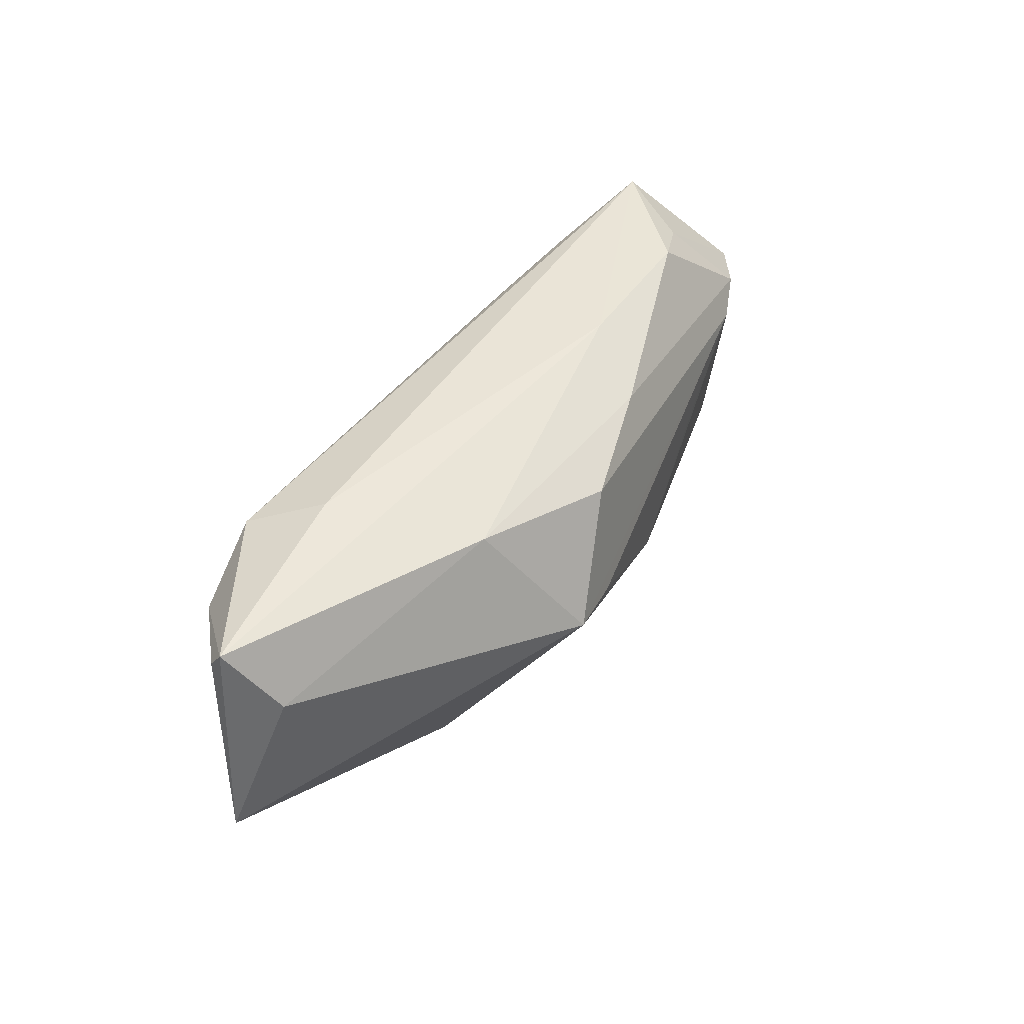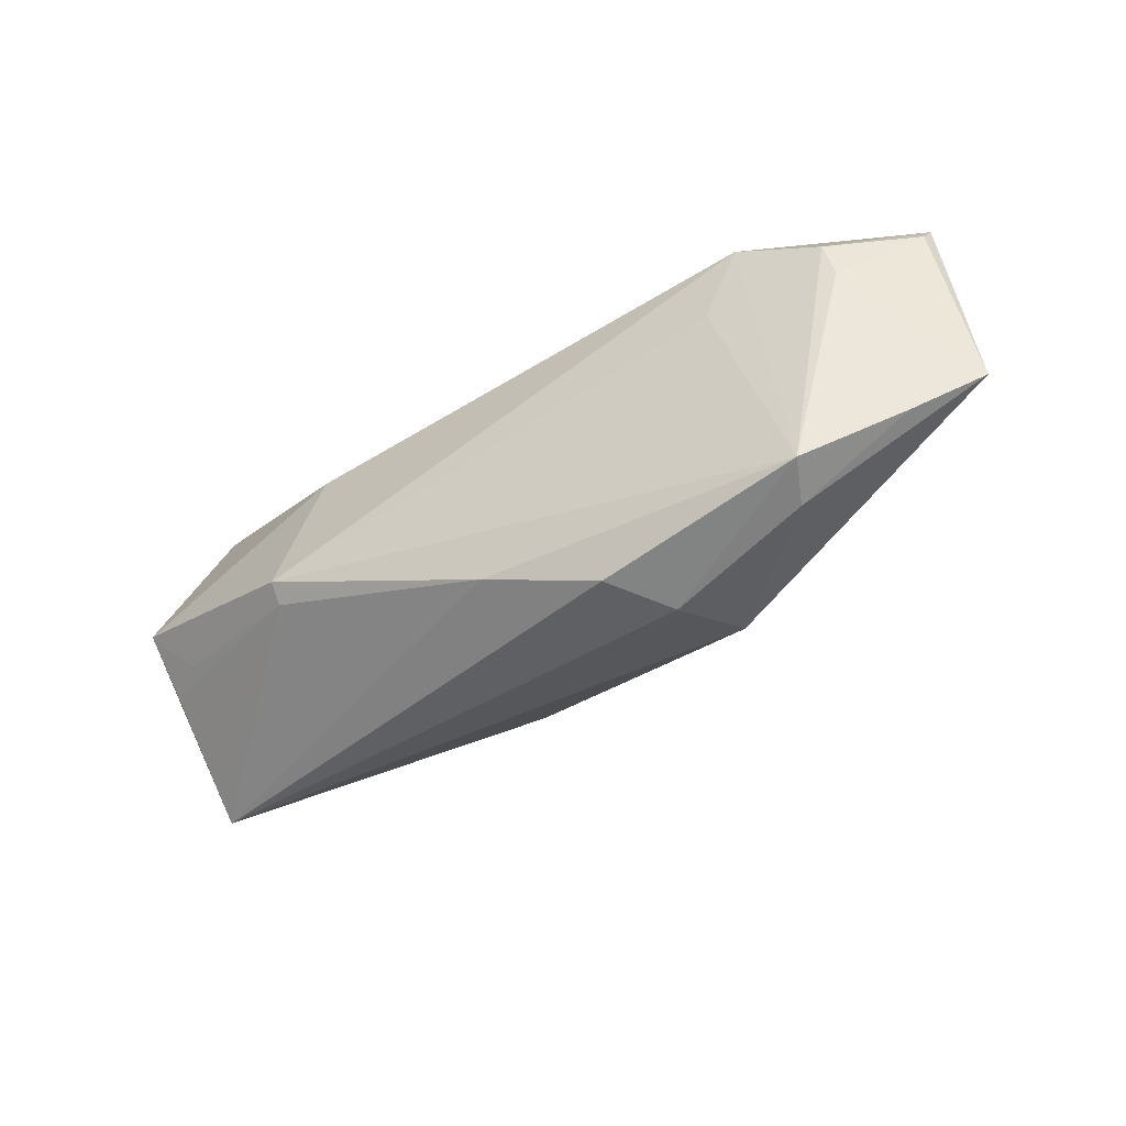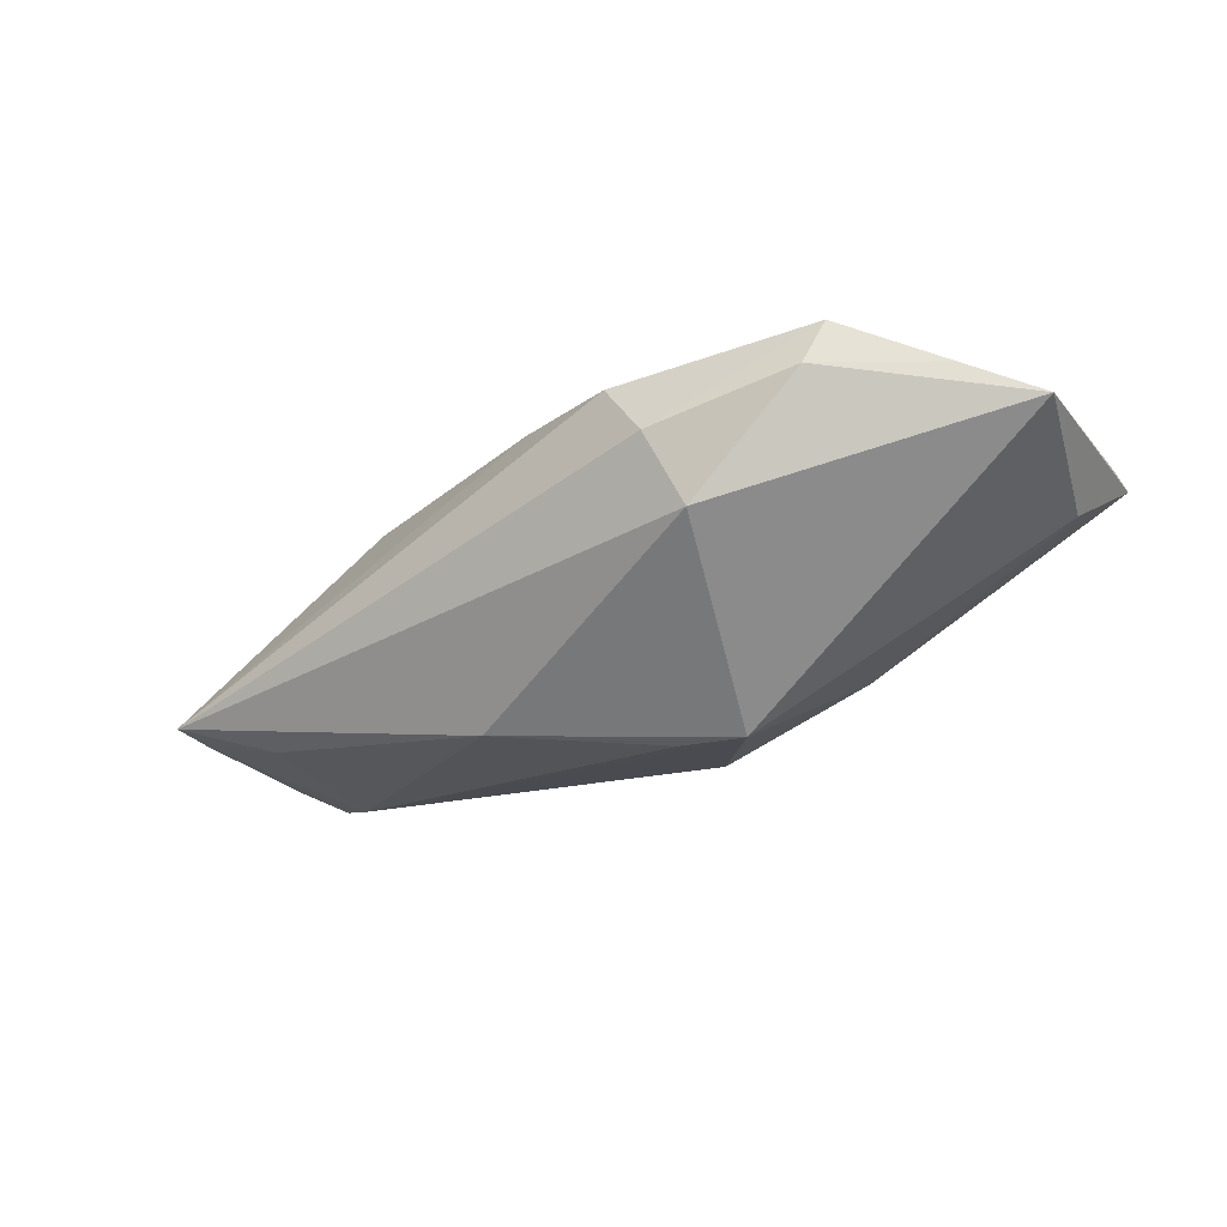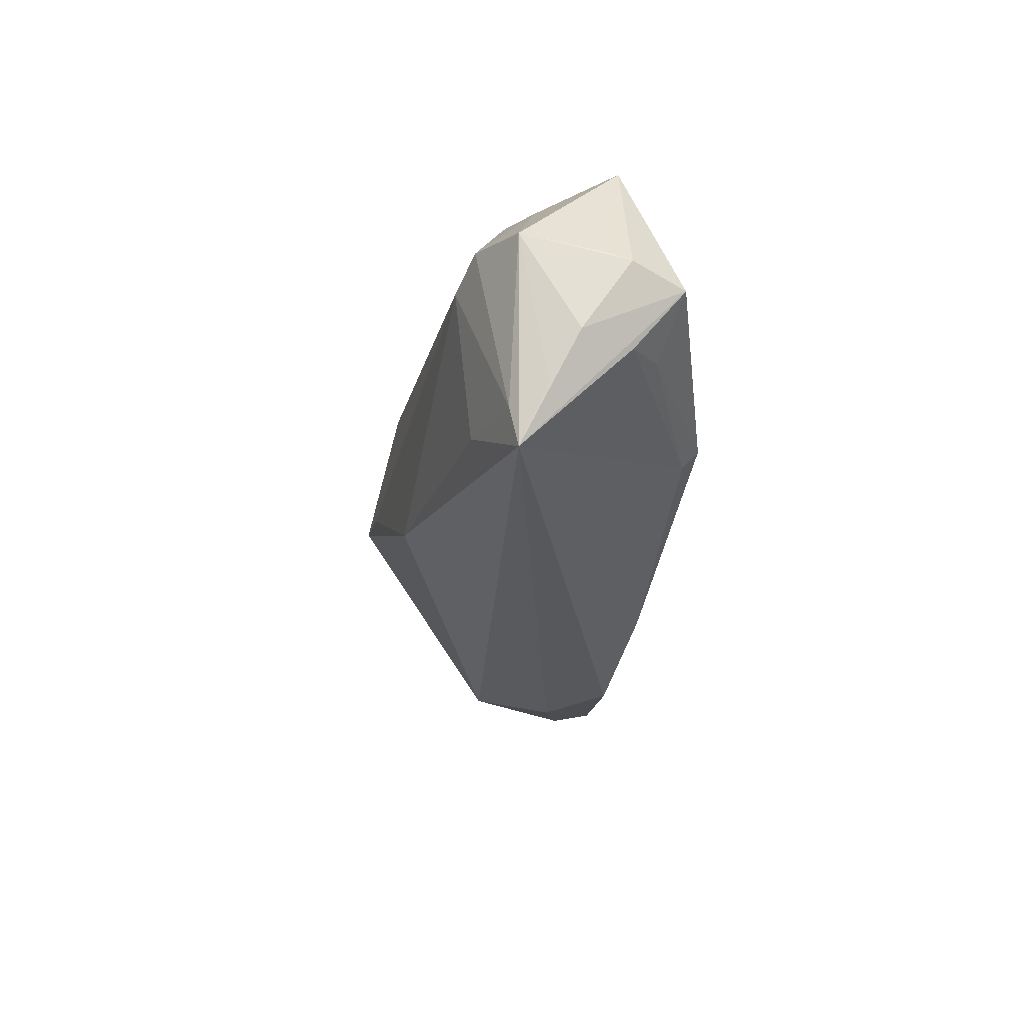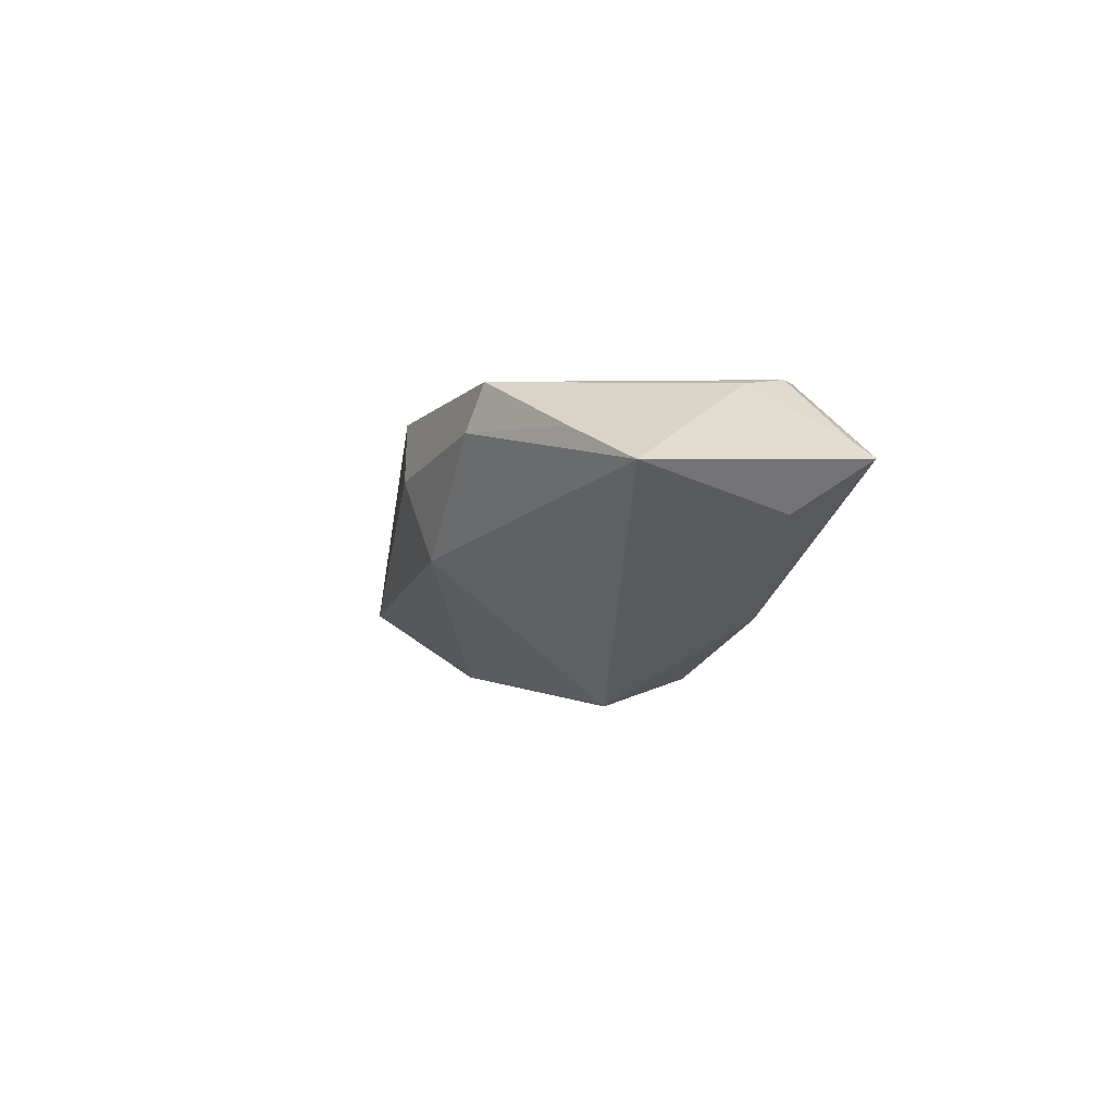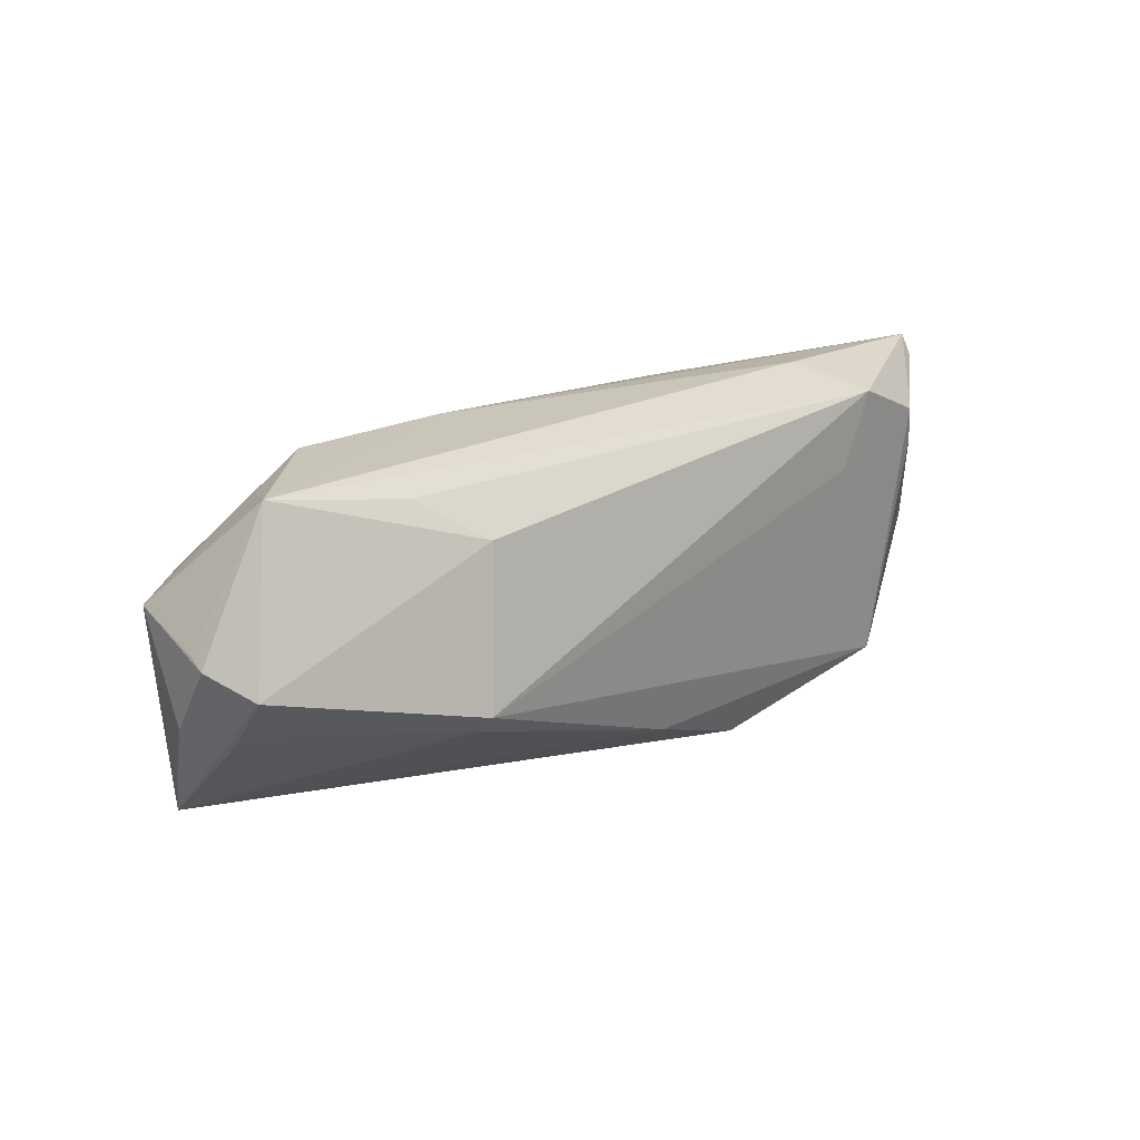
<metadata>
{"format":"obj","ext":"obj","renderer":"f3d","projection":"perspective","resolution":1024,"background":"white","views":[{"elev":43.5,"azim":116.9,"up":"+Y"},{"elev":-43.3,"azim":30.1,"up":"+Y"},{"elev":-24.9,"azim":34.9,"up":"+Z"},{"elev":-22.8,"azim":-98.2,"up":"+Y"},{"elev":-2.2,"azim":77.2,"up":"+Z"},{"elev":20.8,"azim":-45.5,"up":"+Y"}]}
</metadata>
<code>
v -0.02685 0.01311 0.01317
v 0.06039 0.01747 0.007986
v 0.05527 -0.0133 0.009545
v -0.05804 -0.01135 -0.006952
v 0.02225 -0.02646 0.005549
v 0.05077 0.008322 0.01535
v -0.05616 -0.01898 -0.01027
v 0.05785 0.01114 -2.25e-05
v 0.01042 -0.00154 -0.02196
v -0.05166 -0.004982 0.007107
v -0.05809 0.001547 0.009422
v 0.04964 0.01339 0.01604
v 0.02658 0.0174 -0.01127
v -0.0345 0.01869 0.007899
v 0.06088 0.02013 0.006116
v -0.0554 -0.01373 -0.01129
v 0.03394 0.008484 0.01705
v -0.0597 -0.005184 -0.003442
v -0.03659 0.02136 -0.00931
v -0.008547 0.0167 -0.01609
v -0.05851 0.007535 -0.0106
v 0.01932 -0.0002915 -0.02242
v 0.03845 0.0184 0.01705
v -0.06037 0.003844 0.002594
v 0.04313 -0.02036 0.01565
v 0.01633 -0.02526 0.01328
v -0.04402 -0.01278 -0.01428
v -0.05076 0.00895 -0.01477
v -0.05692 -0.005899 0.003206
v -0.01585 0.02148 -0.007823
v -0.03093 -0.006535 0.01705
v -0.04515 0.006244 -0.01654
v -0.05125 0.02151 0.003073
v 0.04088 -0.02217 0.00995
v -0.03093 -0.008936 0.01488
v 0.02647 -0.02378 -0.004291
v 0.03375 0.02151 0.007783
v -0.02946 -0.0005296 -0.01788
v -0.04518 0.01868 -0.00669
v -0.05994 0.004827 0.0003281
v 0.06399 -0.00793 0.005233
v 0.0006169 -0.01921 0.01517
v 0.00769 0.01355 -0.01923
v -0.01063 -0.01218 -0.01931
f 39 33 19
f 19 28 39
f 1 31 23
f 23 31 17
f 17 25 23
f 31 25 17
f 26 25 42
f 42 25 31
f 42 7 26
f 19 33 30
f 28 43 32
f 32 38 44
f 31 1 11
f 11 1 33
f 11 33 24
f 23 33 14
f 14 1 23
f 33 1 14
f 41 25 3
f 3 34 41
f 25 34 3
f 36 7 44
f 41 34 36
f 5 25 26
f 5 34 25
f 5 36 34
f 26 7 5
f 7 36 5
f 35 42 31
f 7 42 35
f 37 30 33
f 15 30 37
f 37 33 23
f 23 15 37
f 41 15 2
f 8 15 41
f 33 39 21
f 21 39 28
f 19 30 20
f 20 28 19
f 20 43 28
f 44 7 27
f 27 32 44
f 29 11 7
f 7 35 29
f 12 15 23
f 12 2 15
f 23 25 12
f 24 21 18
f 18 11 24
f 7 11 18
f 16 21 28
f 7 21 16
f 28 32 16
f 16 27 7
f 32 27 16
f 24 33 40
f 40 21 24
f 33 21 40
f 43 20 13
f 13 20 30
f 13 30 15
f 15 8 13
f 22 32 43
f 43 13 22
f 22 13 8
f 22 36 44
f 22 8 41
f 41 36 22
f 11 29 10
f 10 29 35
f 31 11 10
f 10 35 31
f 6 25 41
f 6 12 25
f 41 2 6
f 2 12 6
f 4 21 7
f 7 18 4
f 4 18 21
f 38 32 9
f 32 22 9
f 44 38 9
f 9 22 44

</code>
